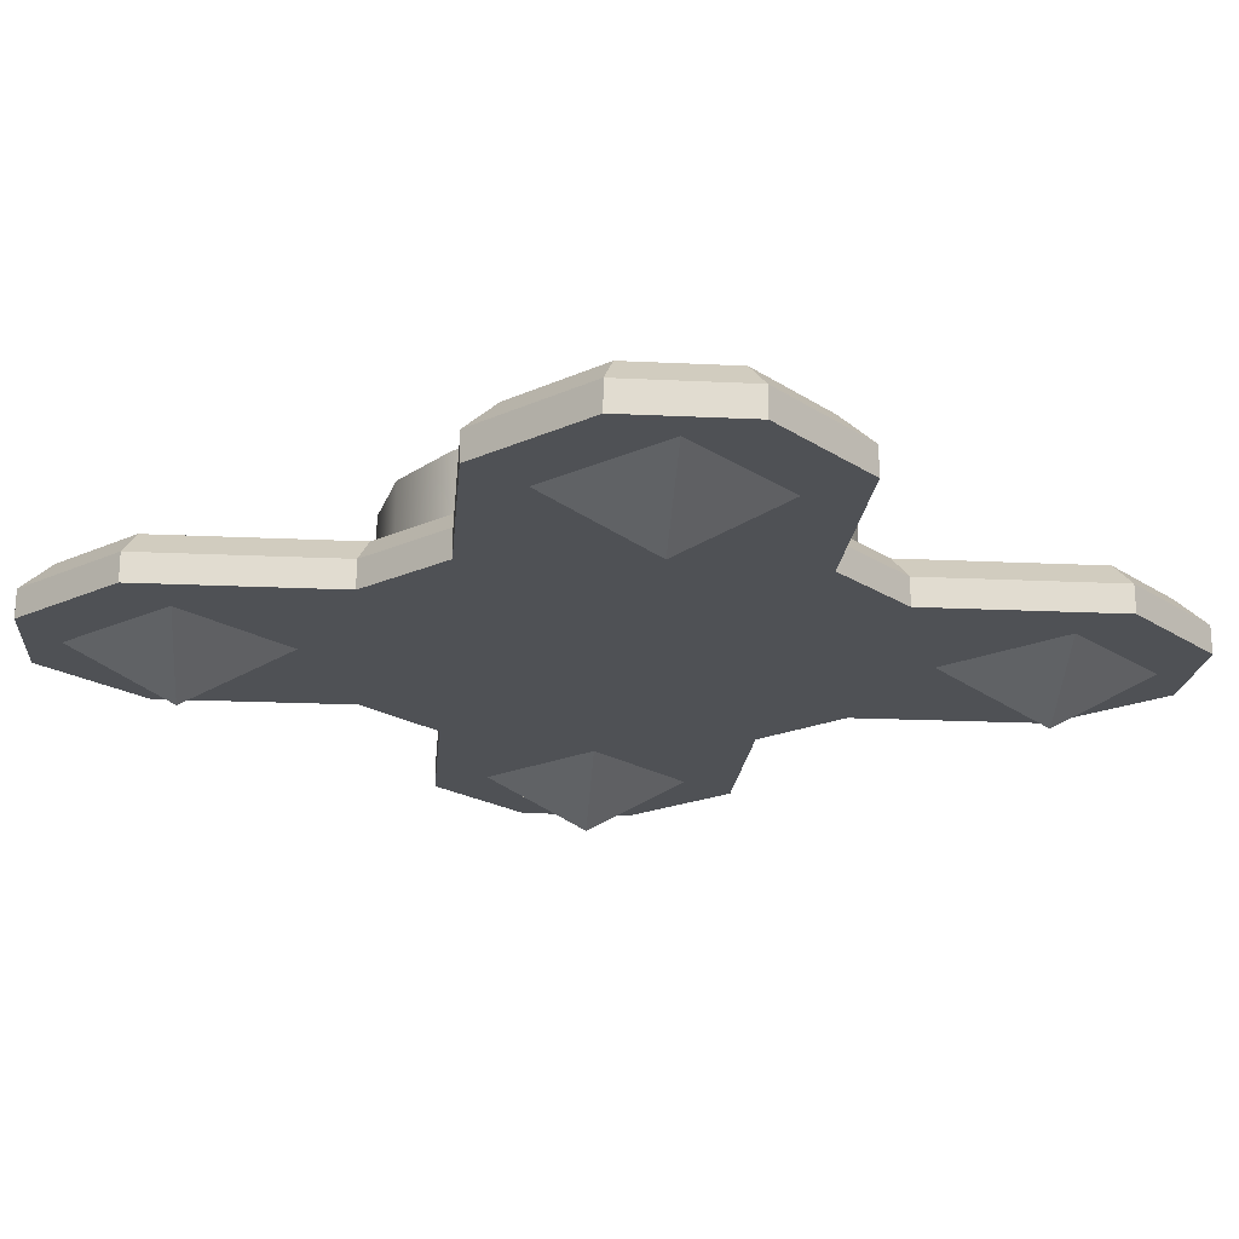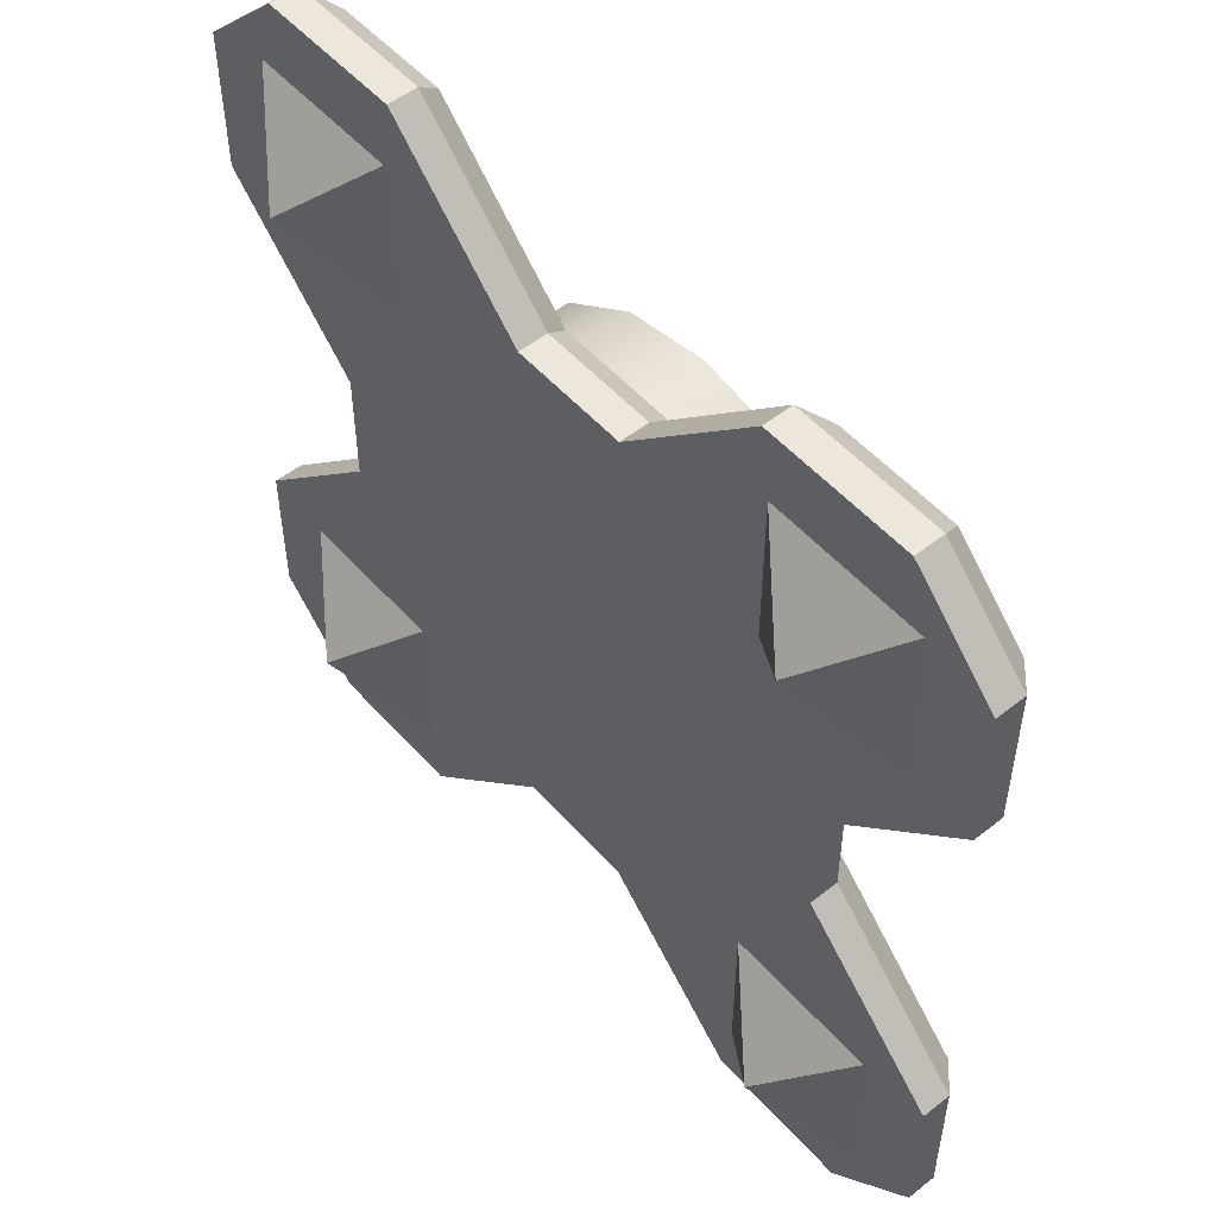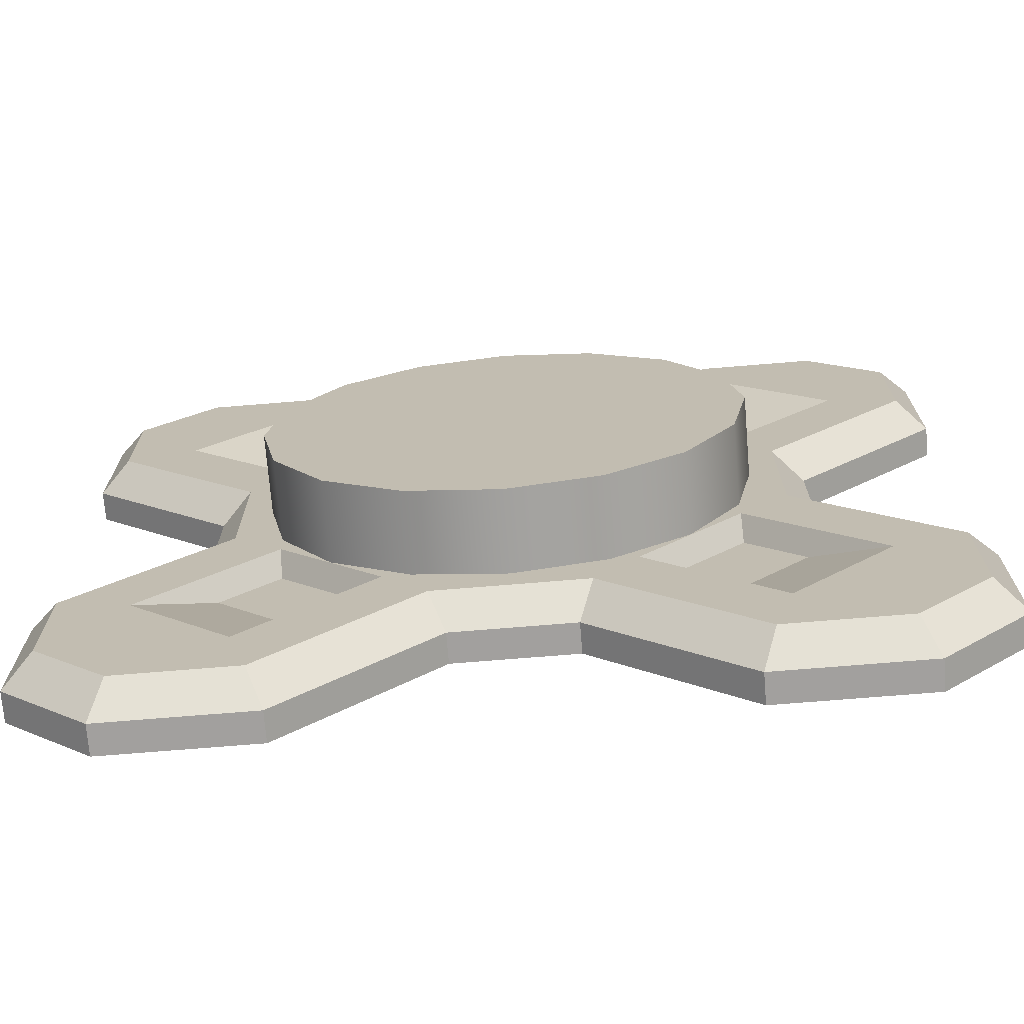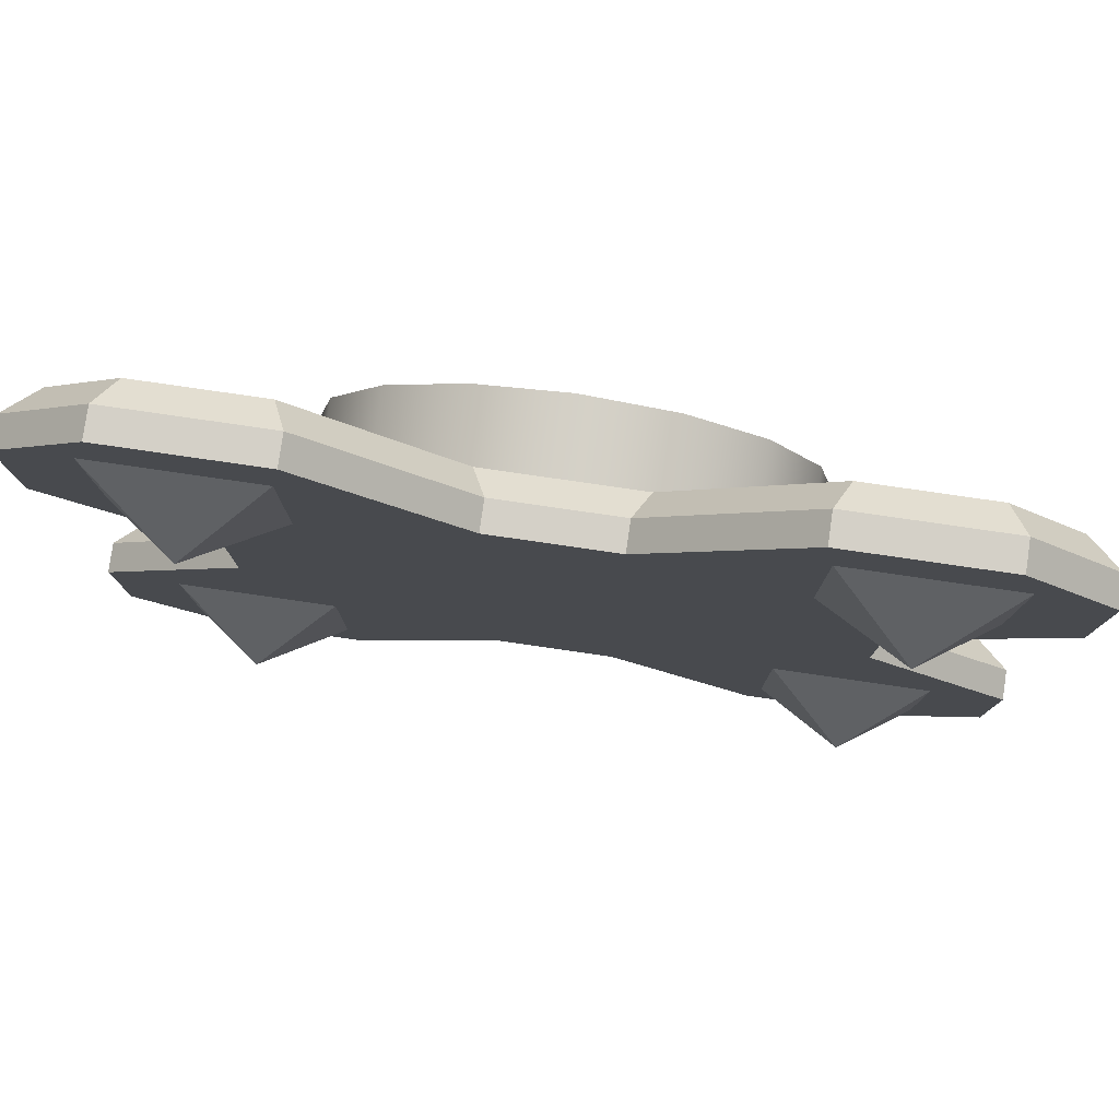
<metadata>
{"format":"obj","ext":"obj","renderer":"f3d","projection":"perspective","resolution":1024,"background":"white","views":[{"elev":-19.8,"azim":39.9,"up":"+Y"},{"elev":52.6,"azim":49.6,"up":"+Z"},{"elev":-71.9,"azim":-175.3,"up":"+Z"},{"elev":80.0,"azim":8.2,"up":"+Z"}]}
</metadata>
<code>
o Base_m_HE_RailGunTurret_213_Base_Instance
v -0.35 -0.5 -0.25
v -0.1 -0.45 -1e-06
v -0.1 -0.5 -1e-06
v -0.35 -0.45 -0.25
v -0.75 -0.5 0.15
v -0.75 -0.45 -0.1
v -0.75 -0.5 -0.1
v -0.75 -0.45 0.15
v -0.6 -0.5 -0.25
v -0.35 -0.45 -0.25
v -0.35 -0.5 -0.25
v -0.6 -0.45 -0.25
v -0.75 -0.5 -0.1
v -0.6 -0.45 -0.25
v -0.6 -0.5 -0.25
v -0.75 -0.45 -0.1
v -0.5 -0.5 0.4
v -0.75 -0.45 0.15
v -0.75 -0.5 0.15
v -0.5 -0.45 0.4
v -0.35 -0.45 -0.25
v -0.125 -0.4 0.05
v -0.1 -0.45 -1e-06
v -0.375 -0.4 -0.2
v -0.75 -0.45 0.15
v -0.7 -0.4 -0.075
v -0.75 -0.45 -0.1
v -0.7 -0.4 0.125
v -0.6 -0.45 -0.25
v -0.375 -0.4 -0.2
v -0.35 -0.45 -0.25
v -0.575 -0.4 -0.2
v -0.75 -0.45 -0.1
v -0.575 -0.4 -0.2
v -0.6 -0.45 -0.25
v -0.7 -0.4 -0.075
v -0.5 -0.45 0.4
v -0.7 -0.4 0.125
v -0.75 -0.45 0.15
v -0.45 -0.4 0.375
v -0.575 -0.4 -0.2
v -0.4103 -0.4 -0.08104
v -0.375 -0.4 -0.2
v -0.7 -0.4 -0.075
v -0.581 -0.4 0.08967
v -0.7 -0.4 0.125
v -0.3689 -0.4 0.3018
v -0.45 -0.4 0.375
v 0.45 -0.4 0.375
v 0.3689 -0.4 0.3018
v 0.45 -0.4 0.625
v -0.45 -0.4 0.625
v 0.3689 -0.4 0.6982
v -0.3689 -0.4 0.6982
v 0.1982 -0.4 0.8689
v -0.1982 -0.4 0.8689
v 0.125 -0.4 0.95
v -0.125 -0.4 0.95
v -0.1982 -0.4 0.1311
v 0.1982 -0.4 0.1311
v -0.125 -0.4 0.05
v 0.125 -0.4 0.05
v -0.375 -0.4 1.2
v -0.4103 -0.4 1.081
v -0.575 -0.4 1.2
v -0.581 -0.4 0.9103
v -0.7 -0.4 1.075
v -0.7 -0.4 0.875
v 0.375 -0.4 1.2
v 0.4103 -0.4 1.081
v 0.575 -0.4 1.2
v 0.7 -0.4 1.075
v 0.581 -0.4 0.9103
v 0.7 -0.4 0.875
v 0.375 -0.4 -0.2
v 0.4103 -0.4 -0.08104
v 0.575 -0.4 -0.2
v 0.581 -0.4 0.08967
v 0.7 -0.4 -0.075
v 0.7 -0.4 0.125
v -0.5 -0.45 0.6
v -0.5 -0.5 0.4
v -0.5 -0.5 0.6
v -0.5 -0.45 0.4
v -0.45 -0.4 0.625
v -0.5 -0.45 0.4
v -0.5 -0.45 0.6
v -0.45 -0.4 0.375
v -0.75 -0.5 0.85
v -0.5 -0.45 0.6
v -0.5 -0.5 0.6
v -0.75 -0.45 0.85
v -0.35 -0.5 1.25
v -0.6 -0.45 1.25
v -0.6 -0.5 1.25
v -0.35 -0.45 1.25
v -0.75 -0.5 1.1
v -0.75 -0.45 0.85
v -0.75 -0.5 0.85
v -0.75 -0.45 1.1
v -0.6 -0.5 1.25
v -0.75 -0.45 1.1
v -0.75 -0.5 1.1
v -0.6 -0.45 1.25
v -0.1 -0.5 1
v -0.35 -0.45 1.25
v -0.35 -0.5 1.25
v -0.1 -0.45 1
v -0.75 -0.45 0.85
v -0.45 -0.4 0.625
v -0.5 -0.45 0.6
v -0.7 -0.4 0.875
v -0.35 -0.45 1.25
v -0.575 -0.4 1.2
v -0.6 -0.45 1.25
v -0.375 -0.4 1.2
v -0.75 -0.45 1.1
v -0.7 -0.4 0.875
v -0.75 -0.45 0.85
v -0.7 -0.4 1.075
v -0.6 -0.45 1.25
v -0.7 -0.4 1.075
v -0.75 -0.45 1.1
v -0.575 -0.4 1.2
v -0.1 -0.45 1
v -0.375 -0.4 1.2
v -0.35 -0.45 1.25
v -0.125 -0.4 0.95
v 0.1 -0.45 1
v -0.1 -0.5 1
v 0.1 -0.5 1
v -0.1 -0.45 1
v 0.125 -0.4 0.95
v -0.1 -0.45 1
v 0.1 -0.45 1
v -0.125 -0.4 0.95
v -0.35 -0.5 -0.25
v -0.75 -0.5 -0.1
v -0.6 -0.5 -0.25
v -0.75 -0.5 0.15
v -0.1 -0.5 -1e-06
v -0.5 -0.5 0.4
v 0.1 -0.5 -1e-06
v 0.5 -0.5 0.4
v -0.5 -0.5 0.6
v 0.5 -0.5 0.6
v -0.1 -0.5 1
v -0.35 -0.5 1.25
v -0.75 -0.5 0.85
v -0.6 -0.5 1.25
v -0.75 -0.5 1.1
v 0.1 -0.5 1
v 0.75 -0.5 0.85
v 0.35 -0.5 1.25
v 0.75 -0.5 1.1
v 0.6 -0.5 1.25
v 0.35 -0.5 -0.25
v 0.75 -0.5 0.15
v 0.6 -0.5 -0.25
v 0.75 -0.5 -0.1
v 0.35 -0.5 1.25
v 0.1 -0.45 1
v 0.1 -0.5 1
v 0.35 -0.45 1.25
v 0.75 -0.5 0.85
v 0.75 -0.45 1.1
v 0.75 -0.5 1.1
v 0.75 -0.45 0.85
v 0.6 -0.5 1.25
v 0.35 -0.45 1.25
v 0.35 -0.5 1.25
v 0.6 -0.45 1.25
v 0.75 -0.5 1.1
v 0.6 -0.45 1.25
v 0.6 -0.5 1.25
v 0.75 -0.45 1.1
v 0.5 -0.5 0.6
v 0.75 -0.45 0.85
v 0.75 -0.5 0.85
v 0.5 -0.45 0.6
v 0.35 -0.45 1.25
v 0.125 -0.4 0.95
v 0.1 -0.45 1
v 0.375 -0.4 1.2
v 0.75 -0.45 0.85
v 0.7 -0.4 1.075
v 0.75 -0.45 1.1
v 0.7 -0.4 0.875
v 0.6 -0.45 1.25
v 0.375 -0.4 1.2
v 0.35 -0.45 1.25
v 0.575 -0.4 1.2
v 0.75 -0.45 1.1
v 0.575 -0.4 1.2
v 0.6 -0.45 1.25
v 0.7 -0.4 1.075
v 0.5 -0.45 0.6
v 0.7 -0.4 0.875
v 0.75 -0.45 0.85
v 0.45 -0.4 0.625
v 0.5 -0.45 0.4
v 0.5 -0.5 0.6
v 0.5 -0.5 0.4
v 0.5 -0.45 0.6
v 0.45 -0.4 0.375
v 0.5 -0.45 0.6
v 0.5 -0.45 0.4
v 0.45 -0.4 0.625
v 0.75 -0.5 0.15
v 0.5 -0.45 0.4
v 0.5 -0.5 0.4
v 0.75 -0.45 0.15
v 0.35 -0.5 -0.25
v 0.6 -0.45 -0.25
v 0.6 -0.5 -0.25
v 0.35 -0.45 -0.25
v 0.75 -0.5 -0.1
v 0.75 -0.45 0.15
v 0.75 -0.5 0.15
v 0.75 -0.45 -0.1
v 0.6 -0.5 -0.25
v 0.75 -0.45 -0.1
v 0.75 -0.5 -0.1
v 0.6 -0.45 -0.25
v 0.1 -0.5 -1e-06
v 0.35 -0.45 -0.25
v 0.35 -0.5 -0.25
v 0.1 -0.45 -1e-06
v 0.75 -0.45 0.15
v 0.45 -0.4 0.375
v 0.5 -0.45 0.4
v 0.7 -0.4 0.125
v 0.35 -0.45 -0.25
v 0.575 -0.4 -0.2
v 0.6 -0.45 -0.25
v 0.375 -0.4 -0.2
v 0.75 -0.45 -0.1
v 0.7 -0.4 0.125
v 0.75 -0.45 0.15
v 0.7 -0.4 -0.075
v 0.6 -0.45 -0.25
v 0.7 -0.4 -0.075
v 0.75 -0.45 -0.1
v 0.575 -0.4 -0.2
v 0.1 -0.45 -1e-06
v 0.375 -0.4 -0.2
v 0.35 -0.45 -0.25
v 0.125 -0.4 0.05
v -0.1 -0.45 -1e-06
v 0.1 -0.5 -1e-06
v -0.1 -0.5 -1e-06
v 0.1 -0.45 -1e-06
v -0.125 -0.4 0.05
v 0.1 -0.45 -1e-06
v -0.1 -0.45 -1e-06
v 0.125 -0.4 0.05
v -0.632 -0.5 -0.132
v -0.5 -0.6 -0
v -0.632 -0.5 0.132
v -0.632 -0.5 0.132
v -0.5 -0.6 -0
v -0.368 -0.5 0.132
v -0.632 -0.5 -0.132
v -0.368 -0.5 -0.132
v -0.5 -0.6 -0
v -0.368 -0.5 -0.132
v -0.368 -0.5 0.132
v -0.5 -0.6 -0
v 0.368 -0.5 -0.132
v 0.5 -0.6 -2e-06
v 0.368 -0.5 0.132
v 0.368 -0.5 0.132
v 0.5 -0.6 -2e-06
v 0.632 -0.5 0.132
v 0.368 -0.5 -0.132
v 0.632 -0.5 -0.132
v 0.5 -0.6 -2e-06
v 0.632 -0.5 -0.132
v 0.632 -0.5 0.132
v 0.5 -0.6 -2e-06
v 0.632 -0.5 1.132
v 0.5 -0.6 1
v 0.632 -0.5 0.868
v 0.632 -0.5 0.868
v 0.5 -0.6 1
v 0.368 -0.5 0.868
v 0.632 -0.5 1.132
v 0.368 -0.5 1.132
v 0.5 -0.6 1
v 0.368 -0.5 1.132
v 0.368 -0.5 0.868
v 0.5 -0.6 1
v -0.368 -0.5 1.132
v -0.5 -0.6 1
v -0.368 -0.5 0.868
v -0.368 -0.5 0.868
v -0.5 -0.6 1
v -0.632 -0.5 0.868
v -0.368 -0.5 1.132
v -0.632 -0.5 1.132
v -0.5 -0.6 1
v -0.632 -0.5 1.132
v -0.632 -0.5 0.868
v -0.5 -0.6 1
v -0.4608 -0.44 0.8184
v -0.2265 -0.44 0.8689
v -0.3689 -0.44 0.7265
v -0.3184 -0.44 0.9608
v -0.4608 -0.44 0.8184
v -0.3689 -0.44 0.7265
v -0.3689 -0.4 0.6982
v -0.581 -0.4 0.9103
v -0.3689 -0.4 0.6982
v -0.2265 -0.44 0.8689
v -0.1982 -0.4 0.8689
v -0.3689 -0.44 0.7265
v -0.1982 -0.4 0.8689
v -0.3184 -0.44 0.9608
v -0.4103 -0.4 1.081
v -0.2265 -0.44 0.8689
v -0.4103 -0.4 1.081
v -0.4608 -0.44 0.8184
v -0.581 -0.4 0.9103
v -0.3184 -0.44 0.9608
v 0.3184 -0.44 0.9608
v 0.3689 -0.44 0.7265
v 0.2265 -0.44 0.8689
v 0.4608 -0.44 0.8184
v 0.3184 -0.44 0.9608
v 0.2265 -0.44 0.8689
v 0.1982 -0.4 0.8689
v 0.4103 -0.4 1.081
v 0.1982 -0.4 0.8689
v 0.3689 -0.44 0.7265
v 0.3689 -0.4 0.6982
v 0.2265 -0.44 0.8689
v 0.3689 -0.4 0.6982
v 0.4608 -0.44 0.8184
v 0.581 -0.4 0.9103
v 0.3689 -0.44 0.7265
v 0.581 -0.4 0.9103
v 0.3184 -0.44 0.9608
v 0.4103 -0.4 1.081
v 0.4608 -0.44 0.8184
v 0.4608 -0.44 0.1816
v 0.2265 -0.44 0.1311
v 0.3689 -0.44 0.2735
v 0.3184 -0.44 0.03917
v 0.4608 -0.44 0.1816
v 0.3689 -0.44 0.2735
v 0.3689 -0.4 0.3018
v 0.581 -0.4 0.08967
v 0.3689 -0.4 0.3018
v 0.2265 -0.44 0.1311
v 0.1982 -0.4 0.1311
v 0.3689 -0.44 0.2735
v 0.1982 -0.4 0.1311
v 0.3184 -0.44 0.03917
v 0.4103 -0.4 -0.08104
v 0.2265 -0.44 0.1311
v 0.4103 -0.4 -0.08104
v 0.4608 -0.44 0.1816
v 0.581 -0.4 0.08967
v 0.3184 -0.44 0.03917
v -0.3184 -0.44 0.03917
v -0.3689 -0.44 0.2735
v -0.2265 -0.44 0.1311
v -0.4608 -0.44 0.1816
v -0.3184 -0.44 0.03917
v -0.2265 -0.44 0.1311
v -0.1982 -0.4 0.1311
v -0.4103 -0.4 -0.08104
v -0.1982 -0.4 0.1311
v -0.3689 -0.44 0.2735
v -0.3689 -0.4 0.3018
v -0.2265 -0.44 0.1311
v -0.3689 -0.4 0.3018
v -0.4608 -0.44 0.1816
v -0.581 -0.4 0.08967
v -0.3689 -0.44 0.2735
v -0.581 -0.4 0.08967
v -0.3184 -0.44 0.03917
v -0.4103 -0.4 -0.08104
v -0.4608 -0.44 0.1816
v 0 -0.4 0.1
v 0 -0.265 0.1
v 0.1531 -0.4 0.1304
v 0.1531 -0.265 0.1304
v 0.2828 -0.4 0.2172
v 0.2828 -0.265 0.2172
v 0.3696 -0.4 0.3469
v 0.3696 -0.265 0.3469
v 0.4 -0.4 0.5
v 0.4 -0.265 0.5
v 0.3696 -0.4 0.6531
v 0.3696 -0.265 0.6531
v 0.2828 -0.4 0.7828
v 0.2828 -0.265 0.7828
v 0.1531 -0.4 0.8696
v 0.1531 -0.265 0.8696
v 0 -0.4 0.9
v 0 -0.265 0.9
v -0.1531 -0.4 0.8696
v -0.1531 -0.265 0.8696
v -0.2828 -0.4 0.7828
v -0.2828 -0.265 0.7828
v -0.3696 -0.4 0.6531
v -0.3696 -0.265 0.6531
v -0.4 -0.4 0.5
v -0.4 -0.265 0.5
v -0.3696 -0.4 0.3469
v -0.3696 -0.265 0.3469
v -0.2828 -0.4 0.2172
v -0.2828 -0.265 0.2172
v -0.1531 -0.4 0.1304
v -0.1531 -0.265 0.1304
f 1 2 3
f 2 1 4
f 5 6 7
f 6 5 8
f 9 10 11
f 10 9 12
f 13 14 15
f 14 13 16
f 17 18 19
f 18 17 20
f 21 22 23
f 22 21 24
f 25 26 27
f 26 25 28
f 29 30 31
f 30 29 32
f 33 34 35
f 34 33 36
f 37 38 39
f 38 37 40
f 41 42 43
f 41 44 42
f 42 44 45
f 45 44 46
f 47 45 46
f 46 48 47
f 48 49 47
f 47 49 50
f 48 51 49
f 48 52 51
f 52 53 51
f 53 52 54
f 54 55 53
f 55 54 56
f 56 57 55
f 57 56 58
f 50 59 47
f 59 50 60
f 60 61 59
f 61 60 62
f 63 58 56
f 56 64 63
f 64 65 63
f 66 65 64
f 67 65 66
f 67 66 68
f 54 68 66
f 68 54 52
f 69 55 57
f 55 69 70
f 71 70 69
f 71 72 70
f 70 72 73
f 73 72 74
f 53 73 74
f 74 51 53
f 75 62 60
f 60 76 75
f 76 77 75
f 78 77 76
f 79 77 78
f 79 78 80
f 50 80 78
f 80 50 49
f 81 82 83
f 82 81 84
f 85 86 87
f 86 85 88
f 89 90 91
f 90 89 92
f 93 94 95
f 94 93 96
f 97 98 99
f 98 97 100
f 101 102 103
f 102 101 104
f 105 106 107
f 106 105 108
f 109 110 111
f 110 109 112
f 113 114 115
f 114 113 116
f 117 118 119
f 118 117 120
f 121 122 123
f 122 121 124
f 125 126 127
f 126 125 128
f 129 130 131
f 130 129 132
f 133 134 135
f 134 133 136
f 137 138 139
f 137 140 138
f 137 141 140
f 140 141 142
f 142 141 143
f 142 143 144
f 142 144 145
f 145 144 146
f 145 146 147
f 145 147 148
f 145 148 149
f 149 148 150
f 149 150 151
f 147 146 152
f 152 146 153
f 152 153 154
f 154 153 155
f 154 155 156
f 144 143 157
f 144 157 158
f 158 157 159
f 158 159 160
f 161 162 163
f 162 161 164
f 165 166 167
f 166 165 168
f 169 170 171
f 170 169 172
f 173 174 175
f 174 173 176
f 177 178 179
f 178 177 180
f 181 182 183
f 182 181 184
f 185 186 187
f 186 185 188
f 189 190 191
f 190 189 192
f 193 194 195
f 194 193 196
f 197 198 199
f 198 197 200
f 201 202 203
f 202 201 204
f 205 206 207
f 206 205 208
f 209 210 211
f 210 209 212
f 213 214 215
f 214 213 216
f 217 218 219
f 218 217 220
f 221 222 223
f 222 221 224
f 225 226 227
f 226 225 228
f 229 230 231
f 230 229 232
f 233 234 235
f 234 233 236
f 237 238 239
f 238 237 240
f 241 242 243
f 242 241 244
f 245 246 247
f 246 245 248
f 249 250 251
f 250 249 252
f 253 254 255
f 254 253 256
f 257 258 259
f 260 261 262
f 263 264 265
f 266 267 268
f 269 270 271
f 272 273 274
f 275 276 277
f 278 279 280
f 281 282 283
f 284 285 286
f 287 288 289
f 290 291 292
f 293 294 295
f 296 297 298
f 299 300 301
f 302 303 304
f 43 59 61
f 59 43 42
f 305 306 307
f 306 305 308
f 309 310 311
f 311 312 309
f 313 314 315
f 314 313 316
f 317 318 319
f 318 317 320
f 321 322 323
f 322 321 324
f 325 326 327
f 326 325 328
f 329 330 331
f 331 332 329
f 333 334 335
f 334 333 336
f 337 338 339
f 338 337 340
f 341 342 343
f 342 341 344
f 345 346 347
f 346 345 348
f 349 350 351
f 351 352 349
f 353 354 355
f 354 353 356
f 357 358 359
f 358 357 360
f 361 362 363
f 362 361 364
f 365 366 367
f 366 365 368
f 369 370 371
f 371 372 369
f 373 374 375
f 374 373 376
f 377 378 379
f 378 377 380
f 381 382 383
f 382 381 384
f 385 386 388 387
f 387 388 390 389
f 389 390 392 391
f 391 392 394 393
f 393 394 396 395
f 395 396 398 397
f 397 398 400 399
f 399 400 402 401
f 401 402 404 403
f 403 404 406 405
f 405 406 408 407
f 407 408 410 409
f 409 410 412 411
f 411 412 414 413
f 388 386 416 414 412 410 408 406 404 402 400 398 396 394 392 390
f 413 414 416 415
f 415 416 386 385
f 385 387 389 391 393 395 397 399 401 403 405 407 409 411 413 415

</code>
